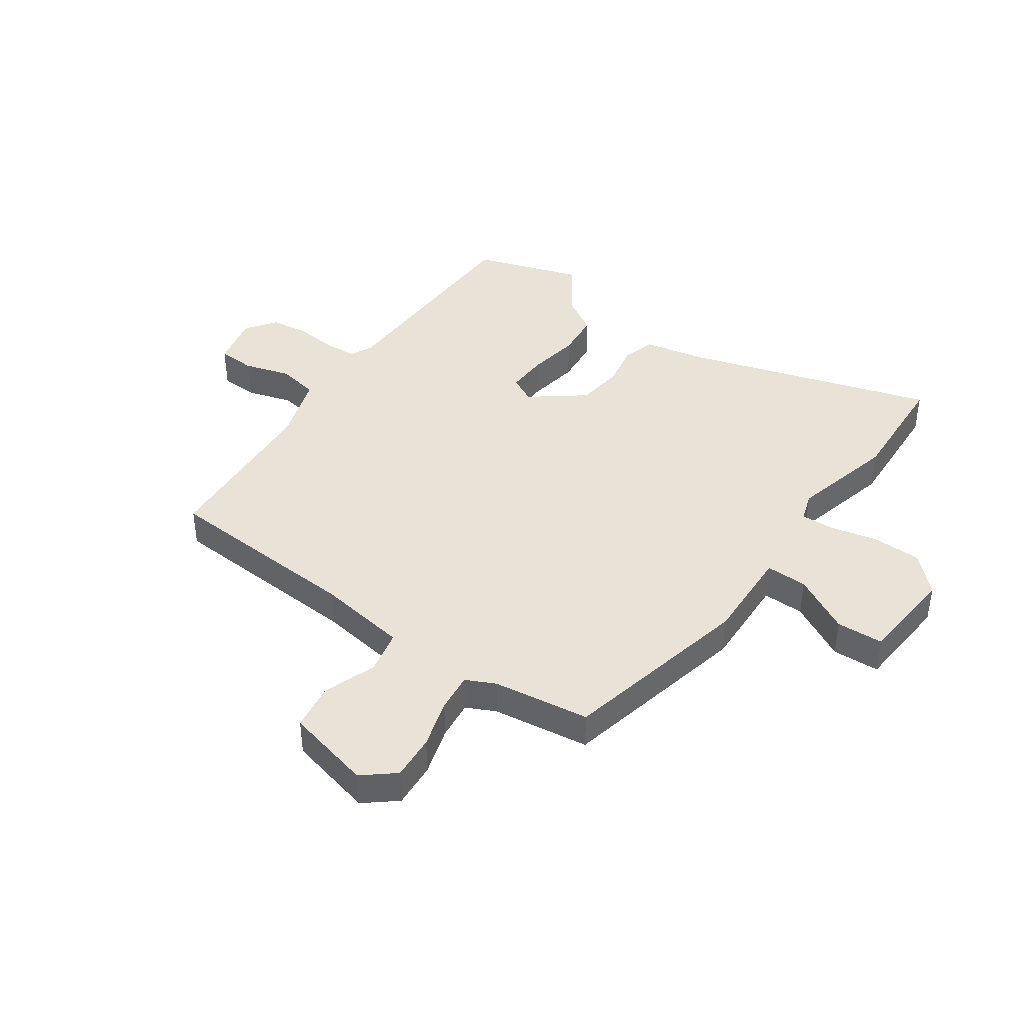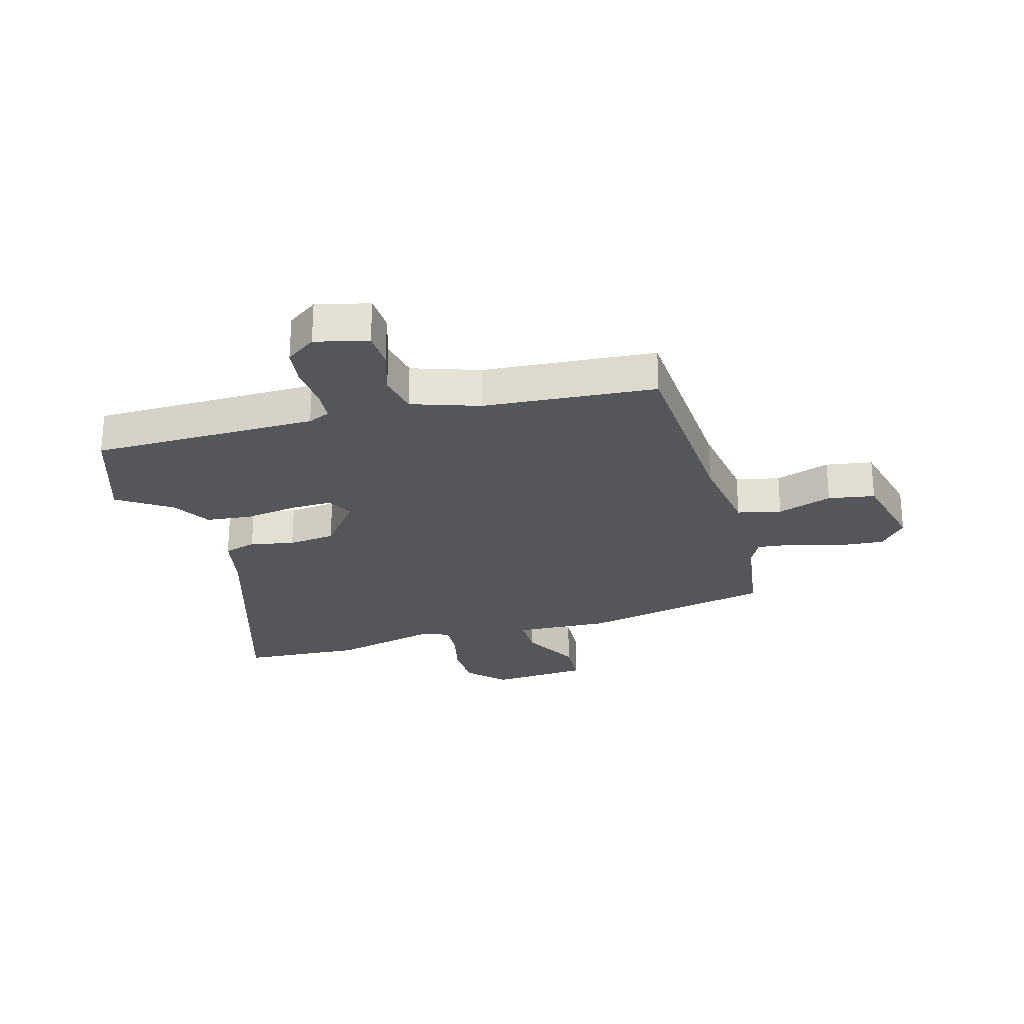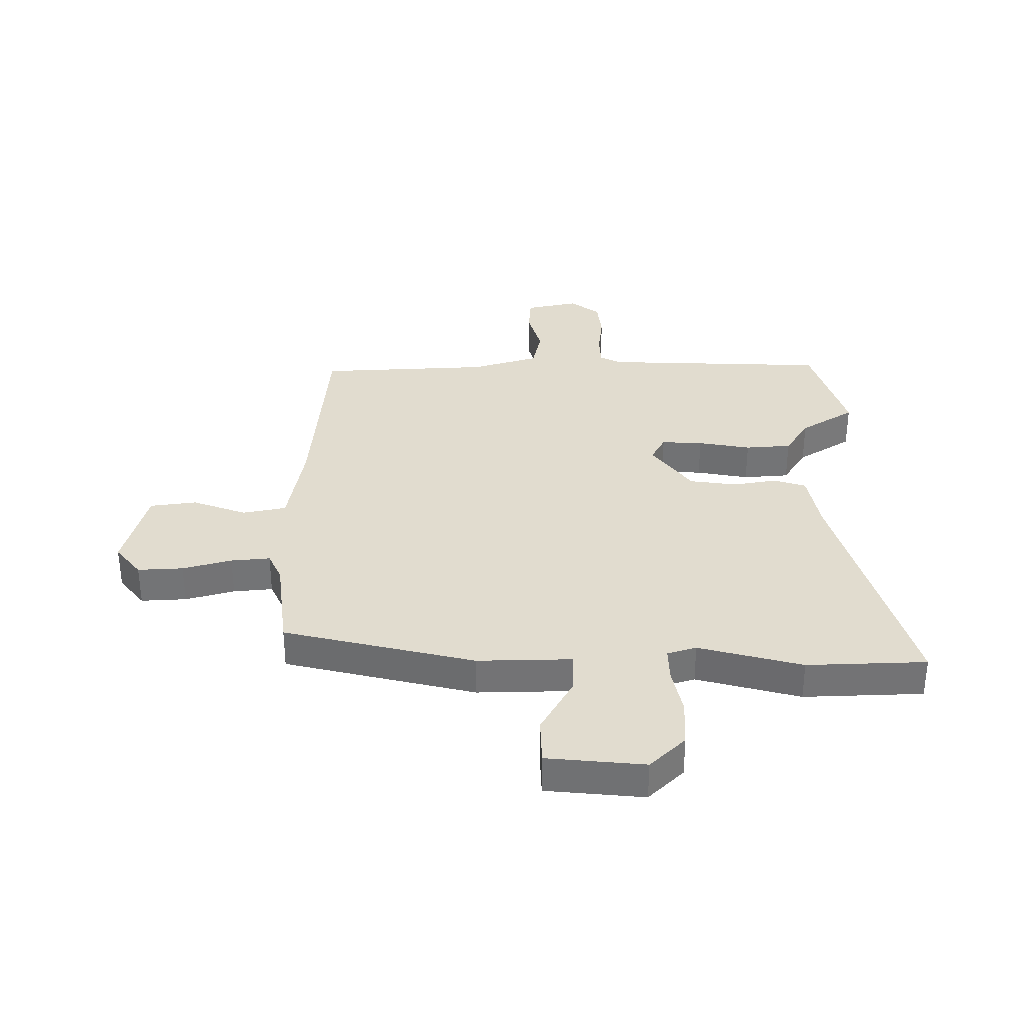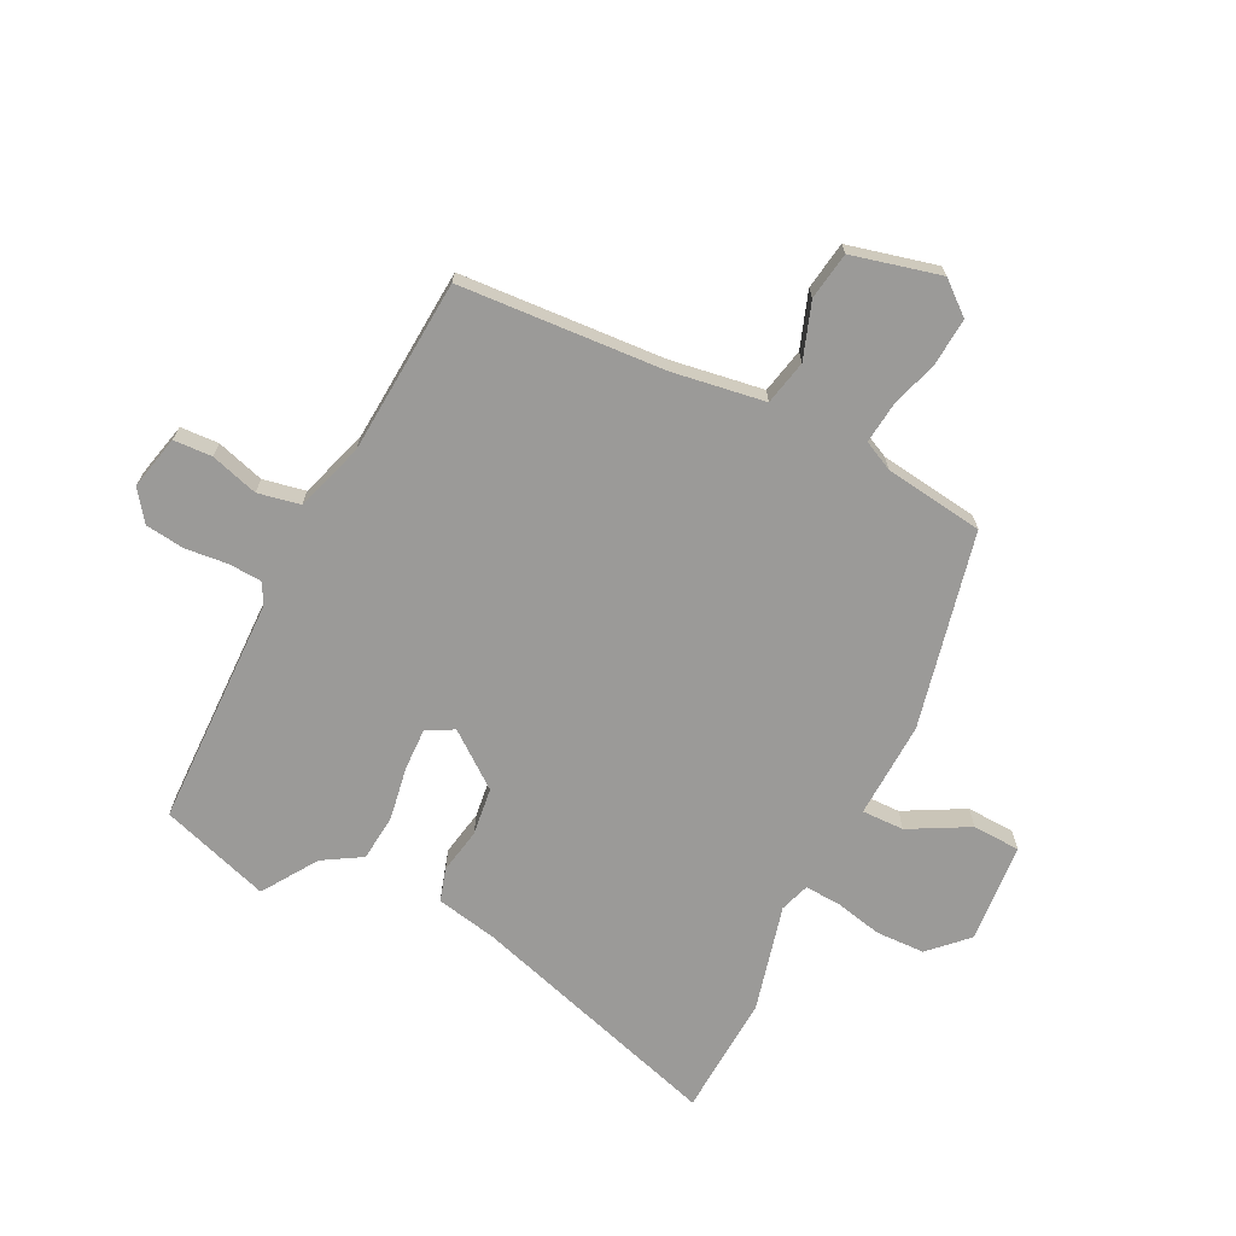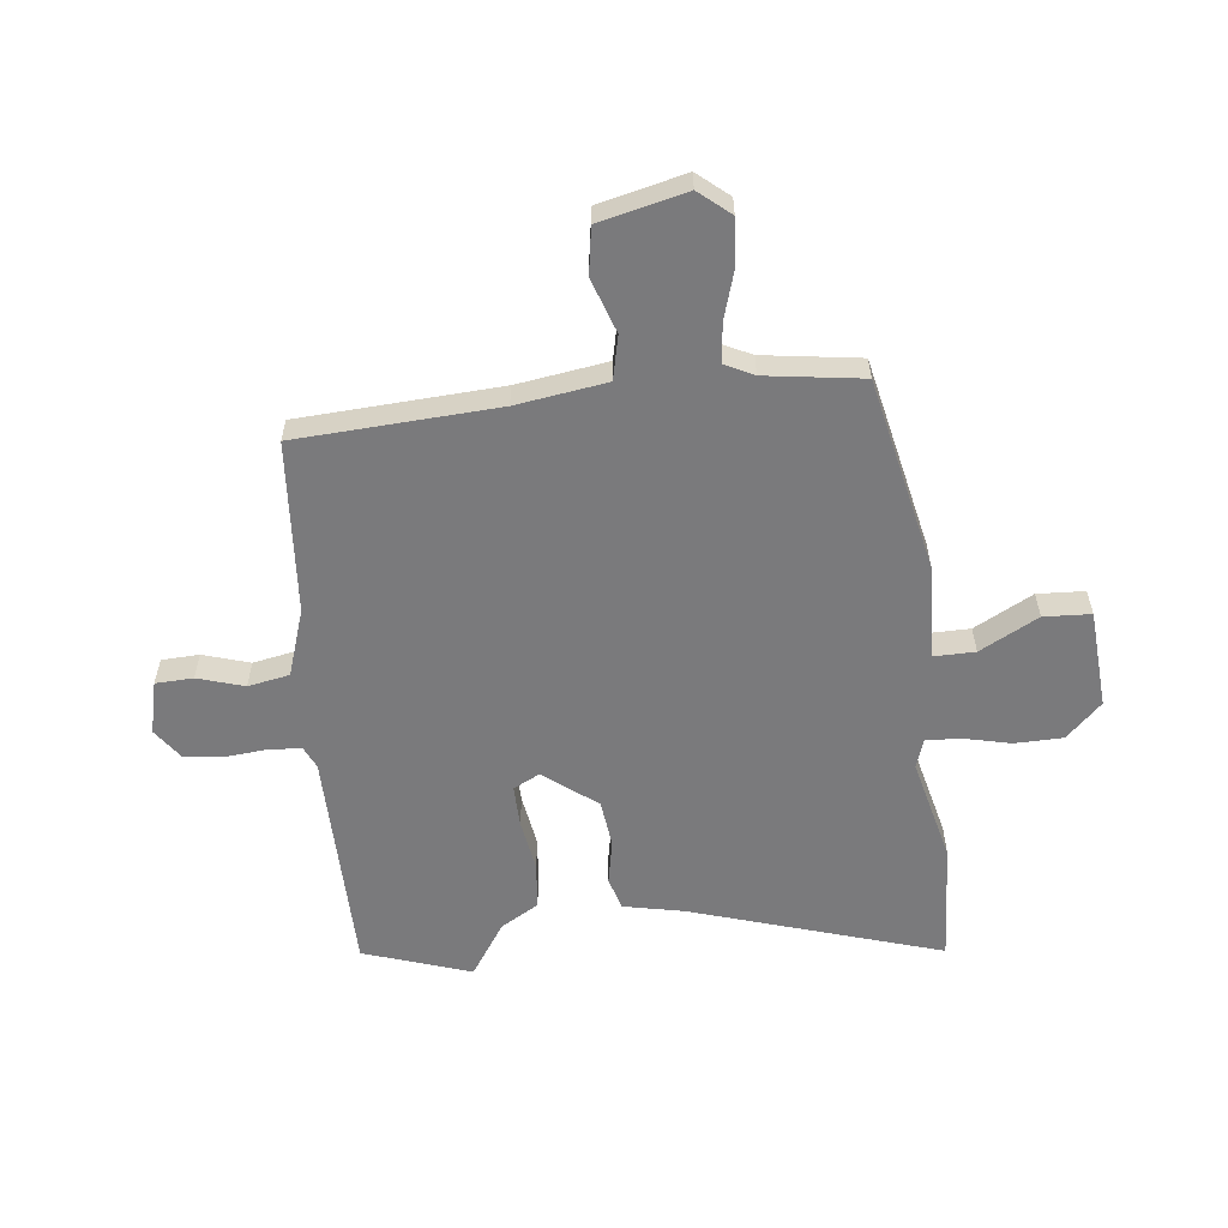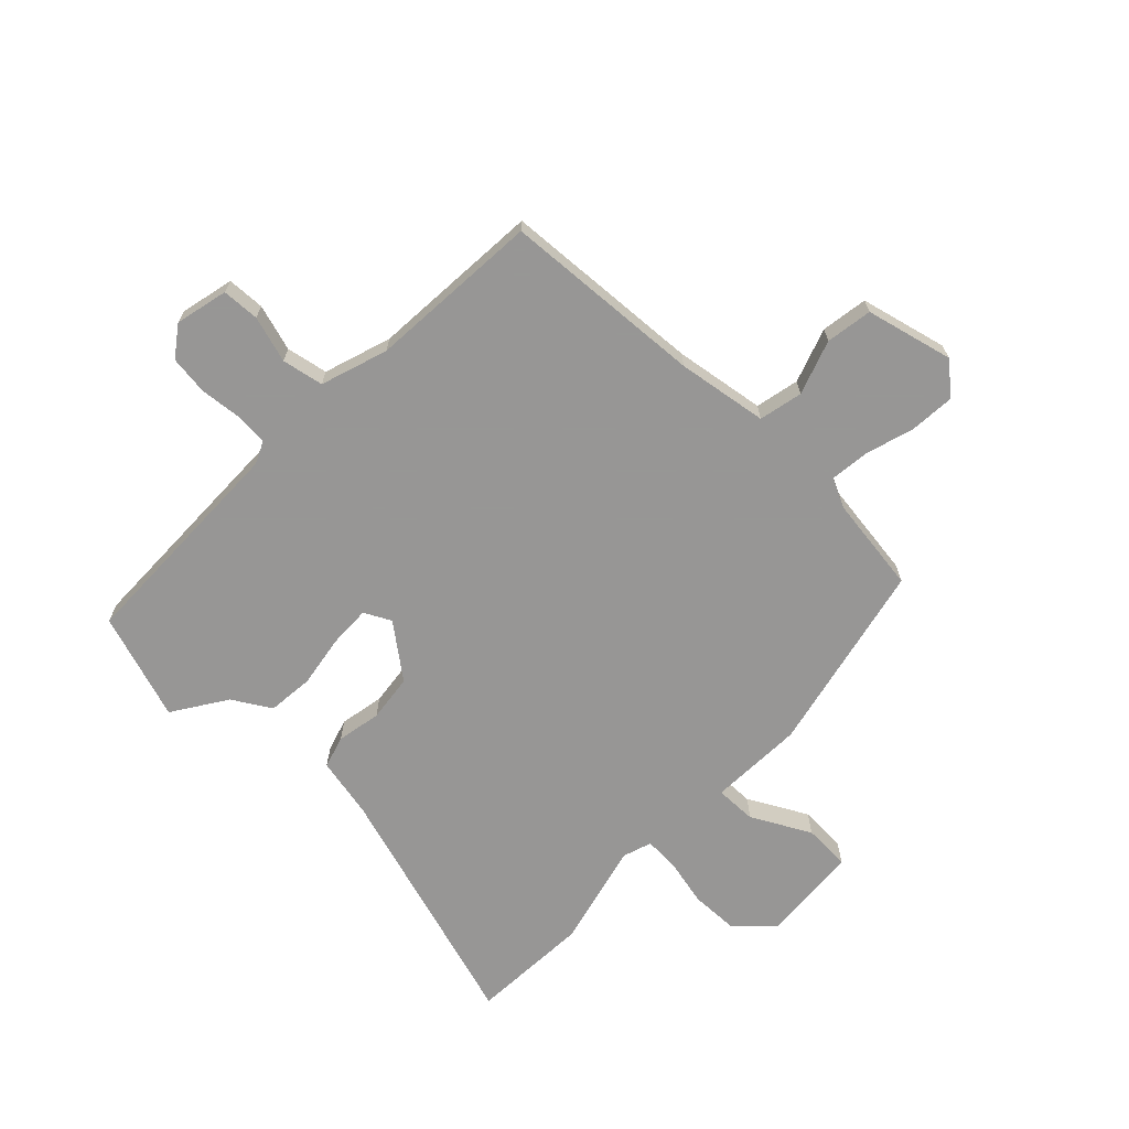
<metadata>
{"format":"obj","ext":"obj","renderer":"f3d","projection":"perspective","resolution":1024,"background":"white","views":[{"elev":41.4,"azim":125.3,"up":"+Y"},{"elev":-25.5,"azim":15.5,"up":"+Y"},{"elev":34.2,"azim":-179.0,"up":"+Y"},{"elev":-69.3,"azim":63.8,"up":"+Y"},{"elev":-58.2,"azim":96.3,"up":"+Y"},{"elev":-68.0,"azim":46.2,"up":"+Y"}]}
</metadata>
<code>
v -0.559 0.07 0.323
v -0.496 0.07 0.512
v -0.099 0.07 0.518
v -0.06 0.07 0.536
v -0.056 0.07 0.594
v -0.063 0.07 0.668
v -0.054 0.07 0.736
v -0.001 0.07 0.774
v 0.092 0.07 0.752
v 0.095 0.07 0.686
v 0.07 0.07 0.604
v 0.084 0.07 0.531
v 0.202 0.07 0.492
v 0.505 0.07 0.47
v 0.526 0.07 0.116
v 0.55 0.07 -0.043
v 0.627 0.07 -0.06
v 0.723 0.07 -0.027
v 0.805 0.07 -0.04
v 0.842 0.07 -0.193
v 0.796 0.07 -0.248
v 0.716 0.07 -0.242
v 0.63 0.07 -0.216
v 0.561 0.07 -0.208
v 0.536 0.07 -0.259
v 0.512 0.07 -0.43
v 0.173 0.07 -0.504
v 0.006 0.07 -0.497
v 0.007 0.07 -0.57
v 0.062 0.07 -0.673
v 0.058 0.07 -0.756
v -0.115 0.07 -0.769
v -0.176 0.07 -0.707
v -0.178 0.07 -0.622
v -0.159 0.07 -0.539
v -0.156 0.07 -0.478
v -0.207 0.07 -0.461
v -0.391 0.07 -0.506
v -0.602 0.07 -0.494
v -0.466 0.07 -0.055
v -0.444 0.07 0.051
v -0.387 0.07 0.068
v -0.309 0.07 0.053
v -0.226 0.07 0.063
v -0.154 0.07 0.156
v -0.178 0.07 0.203
v -0.251 0.07 0.201
v -0.344 0.07 0.186
v -0.425 0.07 0.194
v -0.465 0.07 0.261
v -0.559 0 0.323
v -0.496 0 0.512
v -0.099 0 0.518
v -0.06 0 0.536
v -0.056 0 0.594
v -0.063 0 0.668
v -0.054 0 0.736
v -0.001 0 0.774
v 0.092 0 0.752
v 0.095 0 0.686
v 0.07 0 0.604
v 0.084 0 0.531
v 0.202 0 0.492
v 0.505 0 0.47
v 0.526 0 0.116
v 0.55 0 -0.043
v 0.627 0 -0.06
v 0.723 0 -0.027
v 0.805 0 -0.04
v 0.842 0 -0.193
v 0.796 0 -0.248
v 0.716 0 -0.242
v 0.63 0 -0.216
v 0.561 0 -0.208
v 0.536 0 -0.259
v 0.512 0 -0.43
v 0.173 0 -0.504
v 0.006 0 -0.497
v 0.007 0 -0.57
v 0.062 0 -0.673
v 0.058 0 -0.756
v -0.115 0 -0.769
v -0.176 0 -0.707
v -0.178 0 -0.622
v -0.159 0 -0.539
v -0.156 0 -0.478
v -0.207 0 -0.461
v -0.391 0 -0.506
v -0.602 0 -0.494
v -0.466 0 -0.055
v -0.444 0 0.051
v -0.387 0 0.068
v -0.309 0 0.053
v -0.226 0 0.063
v -0.154 0 0.156
v -0.178 0 0.203
v -0.251 0 0.201
v -0.344 0 0.186
v -0.425 0 0.194
v -0.465 0 0.261
f 47 48 49 50
f 46 47 50 1
f 40 41 42 43
f 40 43 44
f 37 38 39 40
f 36 37 40 44
f 32 33 34 35
f 32 35 36
f 29 30 31 32
f 28 29 32 36
f 25 26 27 28
f 24 25 28 36
f 20 21 22 23
f 20 23 24
f 17 18 19 20
f 16 17 20 24
f 15 16 24 36
f 13 14 15 36
f 8 9 10 11
f 8 11 12
f 5 6 7 8
f 4 5 8 12
f 3 4 12 13
f 46 1 2 3
f 45 46 3 13
f 13 36 44 45
f 100 99 98 97
f 51 100 97 96
f 93 92 91 90
f 94 93 90
f 90 89 88 87
f 94 90 87 86
f 85 84 83 82
f 86 85 82
f 82 81 80 79
f 86 82 79 78
f 78 77 76 75
f 86 78 75 74
f 73 72 71 70
f 74 73 70
f 70 69 68 67
f 74 70 67 66
f 86 74 66 65
f 86 65 64 63
f 61 60 59 58
f 62 61 58
f 58 57 56 55
f 62 58 55 54
f 63 62 54 53
f 53 52 51 96
f 63 53 96 95
f 95 94 86 63
f 1 51 52 2
f 2 52 53 3
f 3 53 54 4
f 4 54 55 5
f 5 55 56 6
f 6 56 57 7
f 7 57 58 8
f 8 58 59 9
f 9 59 60 10
f 10 60 61 11
f 11 61 62 12
f 12 62 63 13
f 13 63 64 14
f 14 64 65 15
f 15 65 66 16
f 16 66 67 17
f 17 67 68 18
f 18 68 69 19
f 19 69 70 20
f 20 70 71 21
f 21 71 72 22
f 22 72 73 23
f 23 73 74 24
f 24 74 75 25
f 25 75 76 26
f 26 76 77 27
f 27 77 78 28
f 28 78 79 29
f 29 79 80 30
f 30 80 81 31
f 31 81 82 32
f 32 82 83 33
f 33 83 84 34
f 34 84 85 35
f 35 85 86 36
f 36 86 87 37
f 37 87 88 38
f 38 88 89 39
f 39 89 90 40
f 40 90 91 41
f 41 91 92 42
f 42 92 93 43
f 43 93 94 44
f 44 94 95 45
f 45 95 96 46
f 46 96 97 47
f 47 97 98 48
f 48 98 99 49
f 49 99 100 50
f 50 100 51 1

</code>
